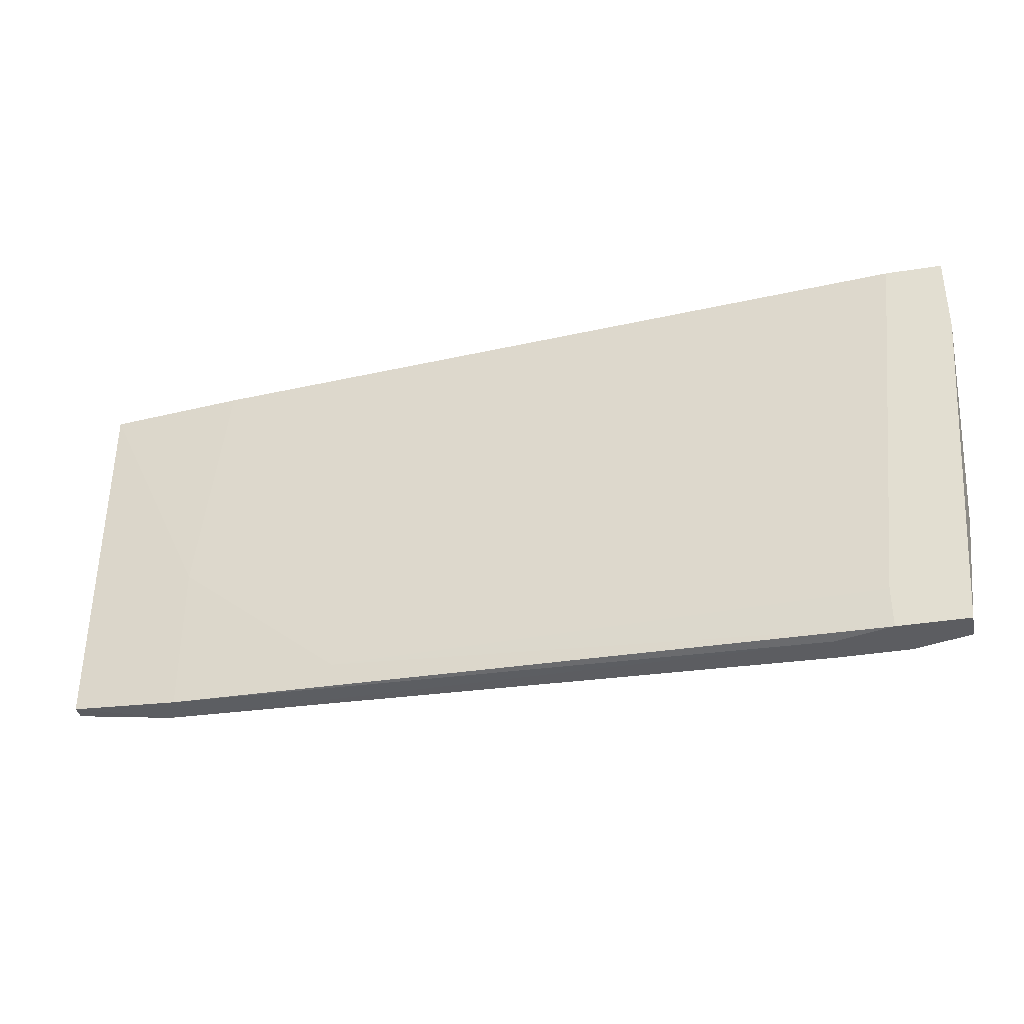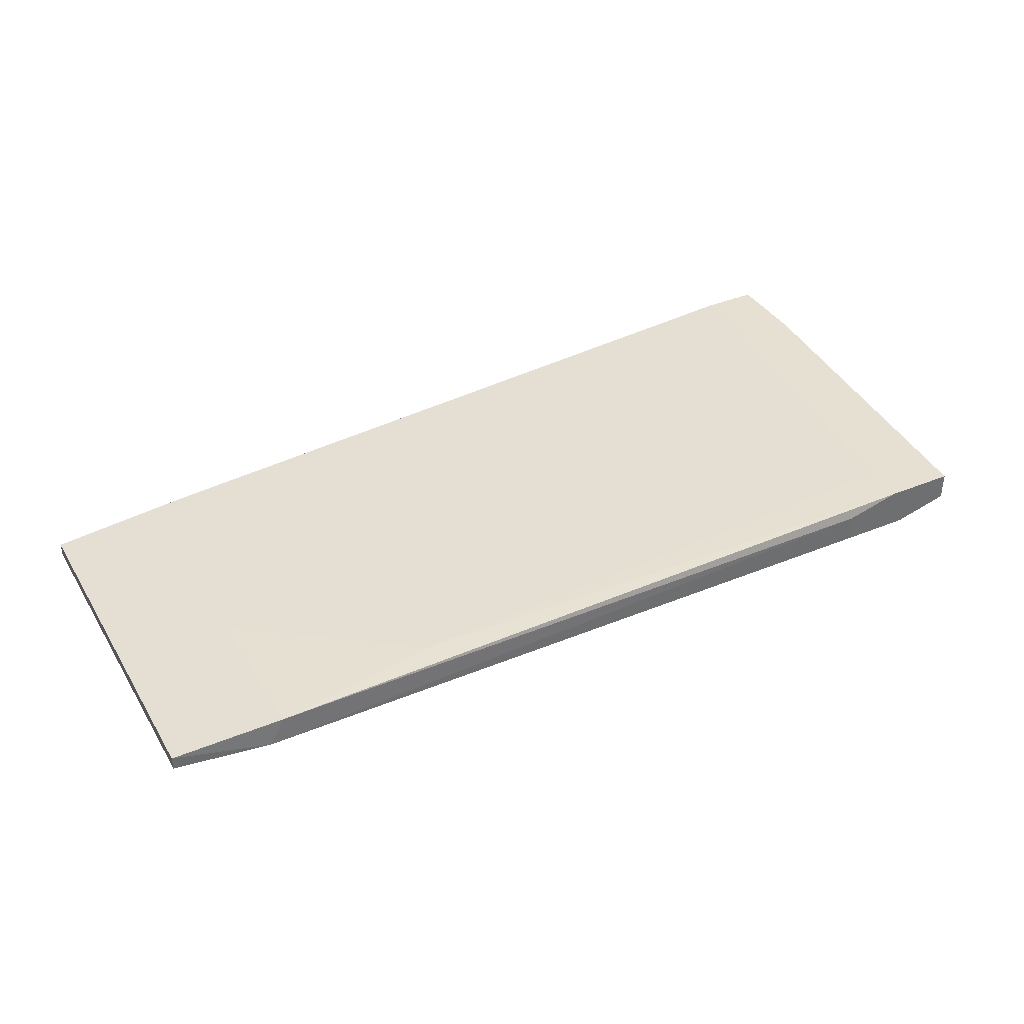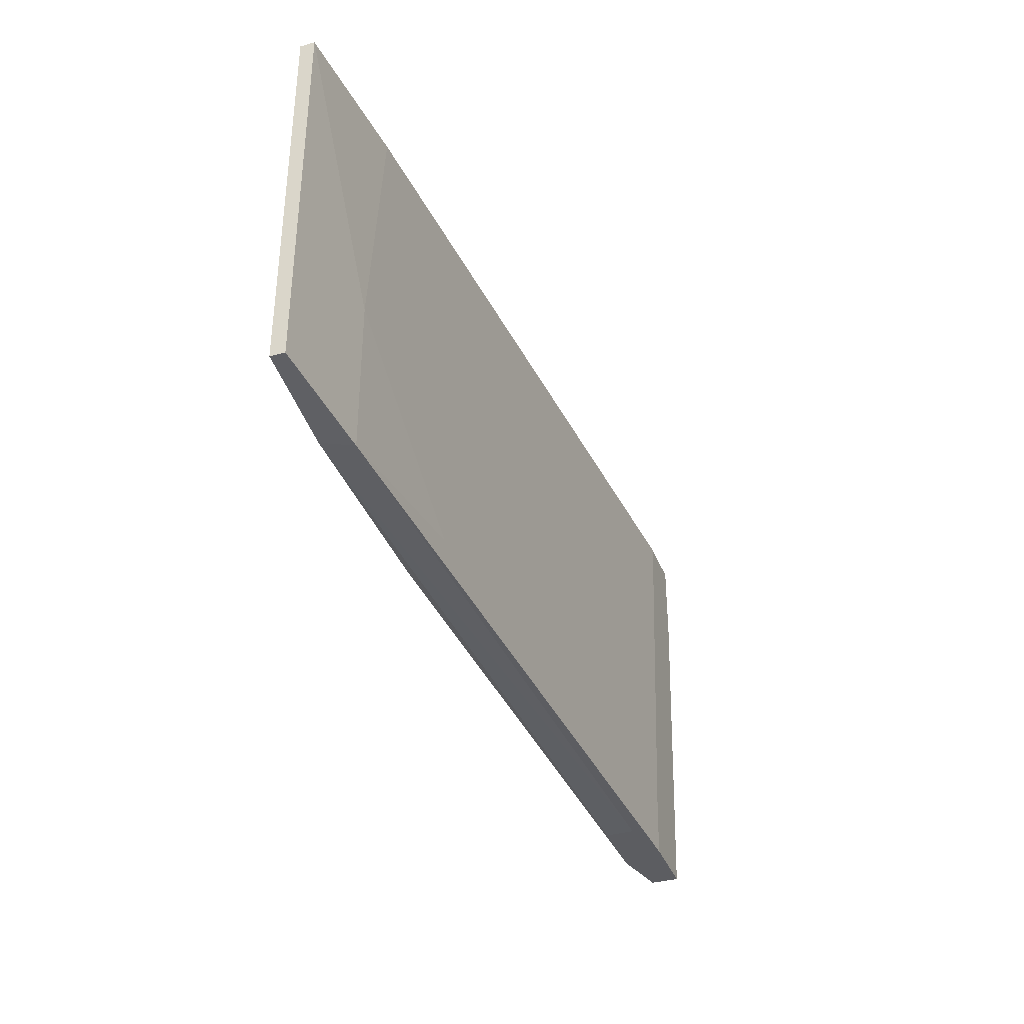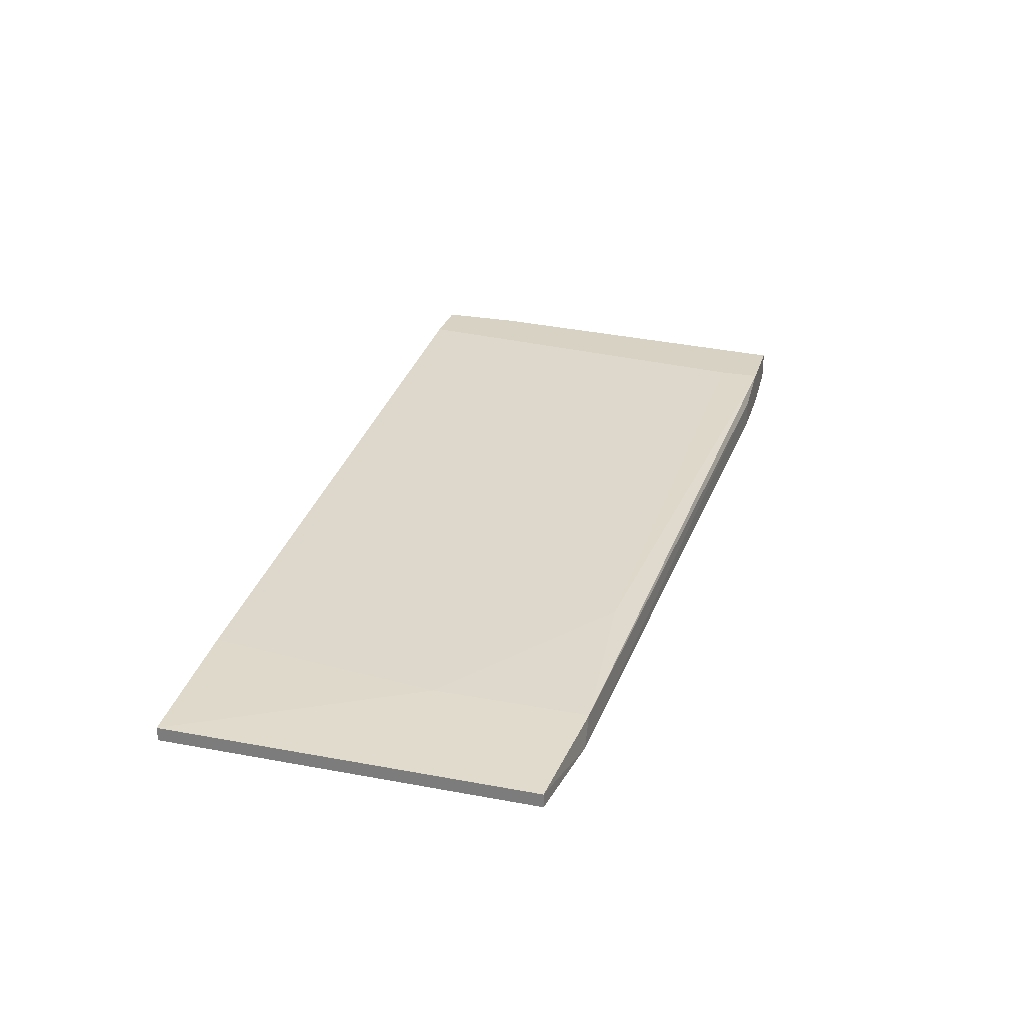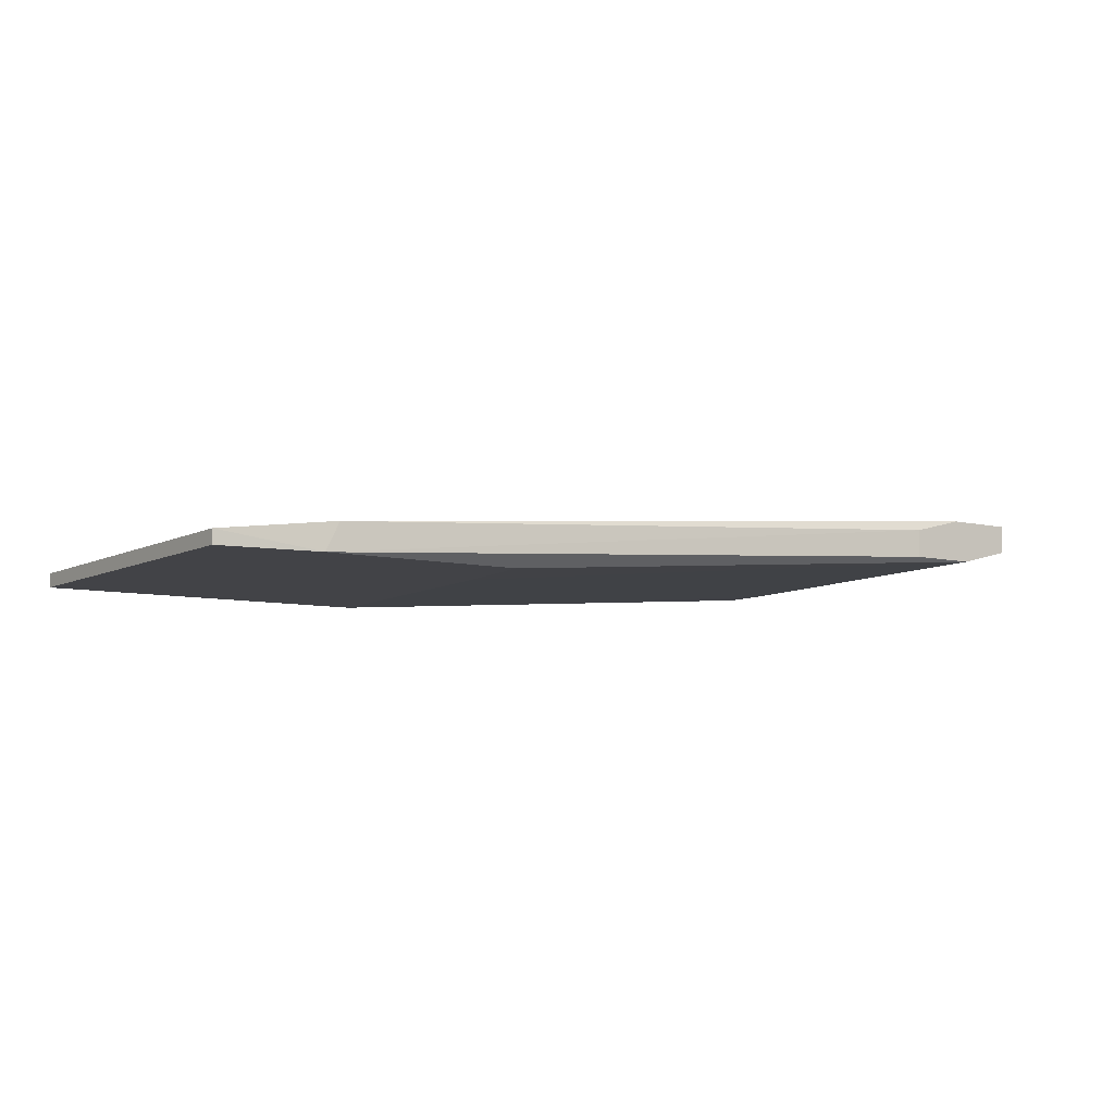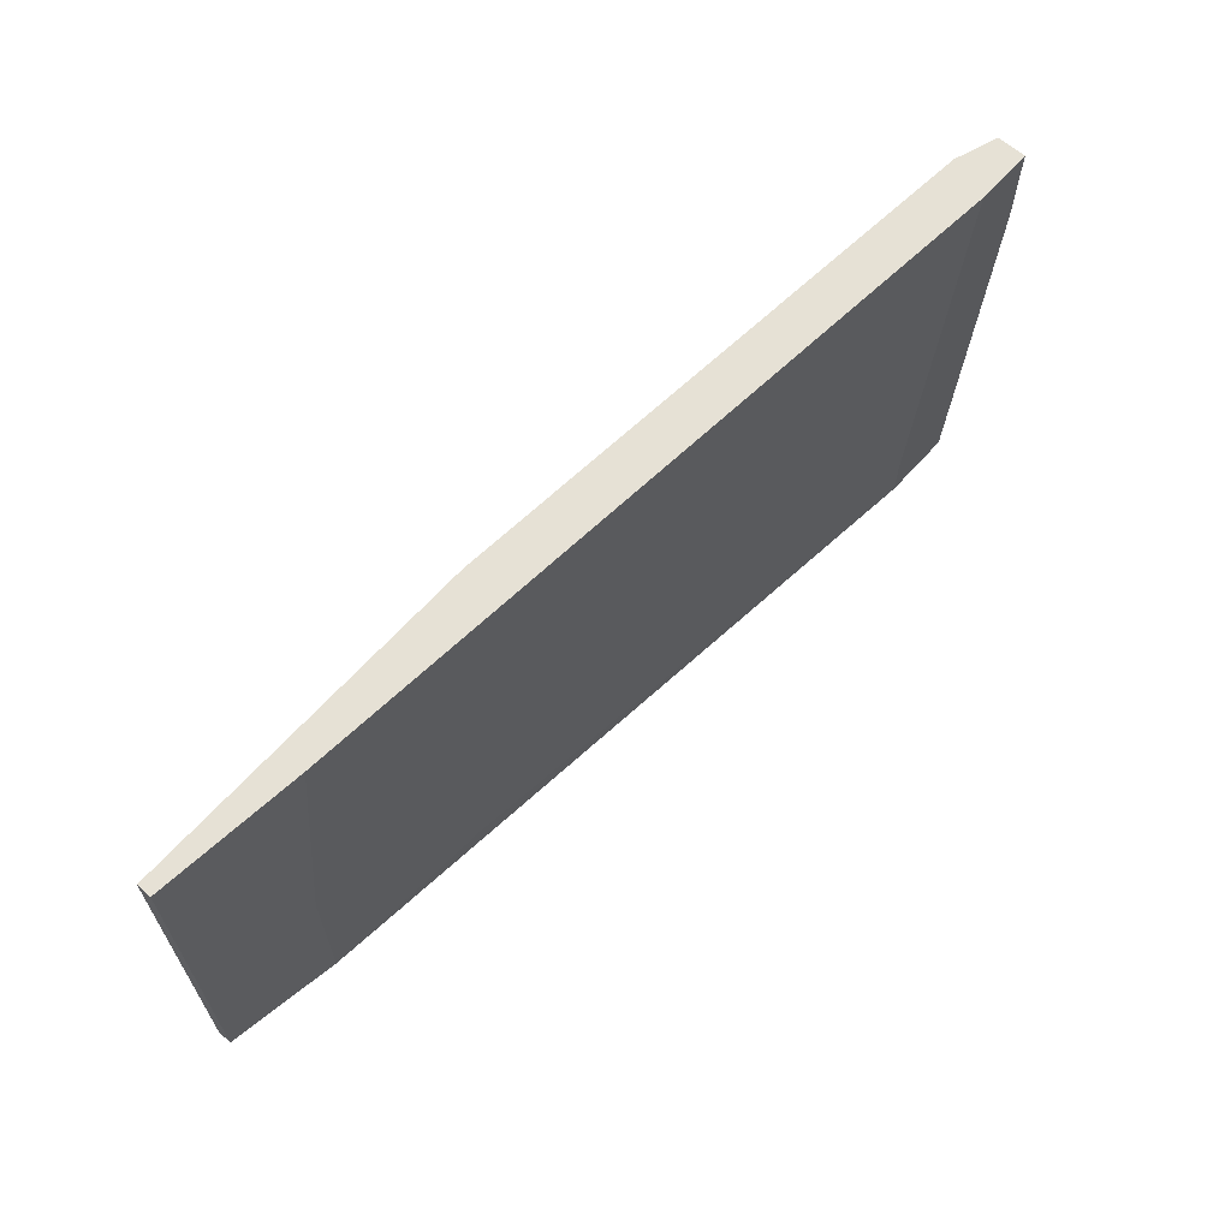
<metadata>
{"format":"obj","ext":"obj","renderer":"f3d","projection":"perspective","resolution":1024,"background":"white","views":[{"elev":-37.0,"azim":-168.2,"up":"+Z"},{"elev":37.7,"azim":152.1,"up":"+Y"},{"elev":-36.9,"azim":109.5,"up":"+Z"},{"elev":27.7,"azim":105.9,"up":"+Y"},{"elev":-7.5,"azim":145.0,"up":"+Y"},{"elev":64.1,"azim":131.7,"up":"+Z"}]}
</metadata>
<code>
v -0.09282 -0.009221 -0.02253
v -0.09282 -0.006579 -0.02253
v -0.09282 -0.006579 -0.03046
v -0.08357 -0.006579 -0.05952
v -0.08357 -0.006579 -0.06348
v -0.03338 -0.0145 -0.05952
v -0.08753 -0.006579 -0.02253
v -0.03734 -0.0145 -0.02253
v -0.08489 -0.01054 -0.06348
v -0.0347 -0.0145 -0.05027
v -0.08885 -0.01054 -0.02253
v -0.08885 -0.01054 -0.0265
v -0.09018 -0.009221 -0.06348
v -0.09018 -0.006579 -0.06348
v -0.01488 -0.0145 -0.05952
v -0.07829 -0.0079 -0.06348
v -0.07829 -0.01054 -0.06348
v -0.00563 -0.0145 -0.02253
v -0.00563 -0.0145 -0.0582
v -0.00563 -0.01318 -0.02253
v -0.00563 -0.01318 -0.0582
v -0.0915 -0.009221 -0.05159
v -0.01884 -0.01186 -0.02253
v -0.03205 -0.01054 -0.0582
v -0.01621 -0.01186 -0.05952
v -0.01621 -0.01186 -0.04499
f 26 24 4
f 23 2 11
f 23 11 18
f 18 10 19
f 10 18 8
f 18 11 8
f 22 13 9
f 13 5 9
f 2 23 7
f 5 2 7
f 23 18 20
f 18 19 20
f 19 10 6
f 10 9 6
f 13 22 14
f 5 13 14
f 2 5 14
f 25 20 21
f 20 19 21
f 7 23 26
f 23 20 26
f 20 25 26
f 11 2 1
f 19 6 15
f 6 9 15
f 25 21 15
f 21 19 15
f 5 25 16
f 9 5 16
f 25 15 16
f 10 8 12
f 8 11 12
f 22 9 12
f 9 10 12
f 1 22 12
f 11 1 12
f 25 5 24
f 26 25 24
f 14 22 3
f 2 14 3
f 22 1 3
f 1 2 3
f 15 9 17
f 9 16 17
f 16 15 17
f 5 7 4
f 7 26 4
f 24 5 4

</code>
